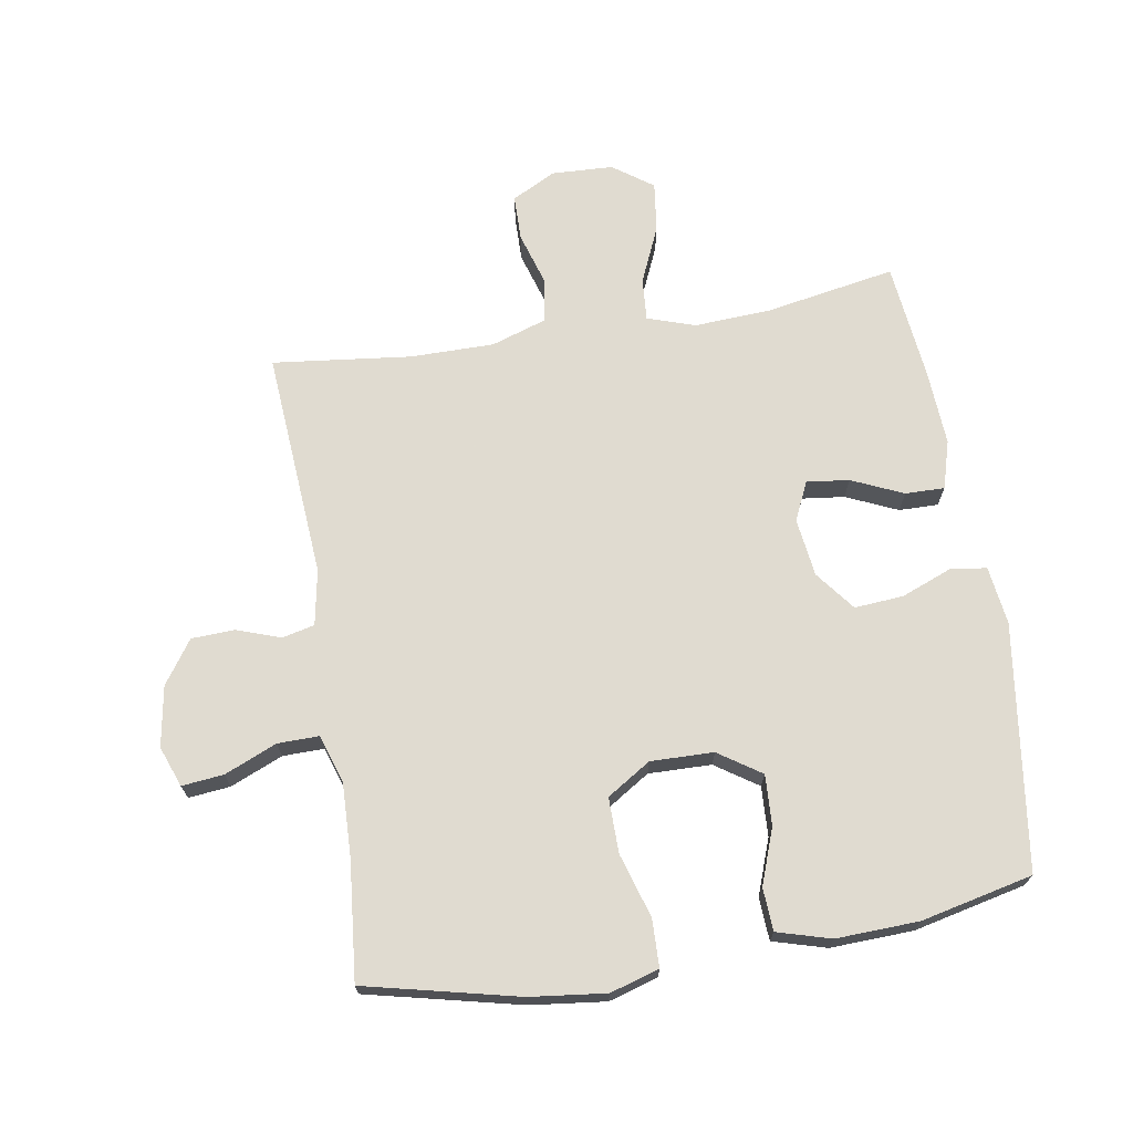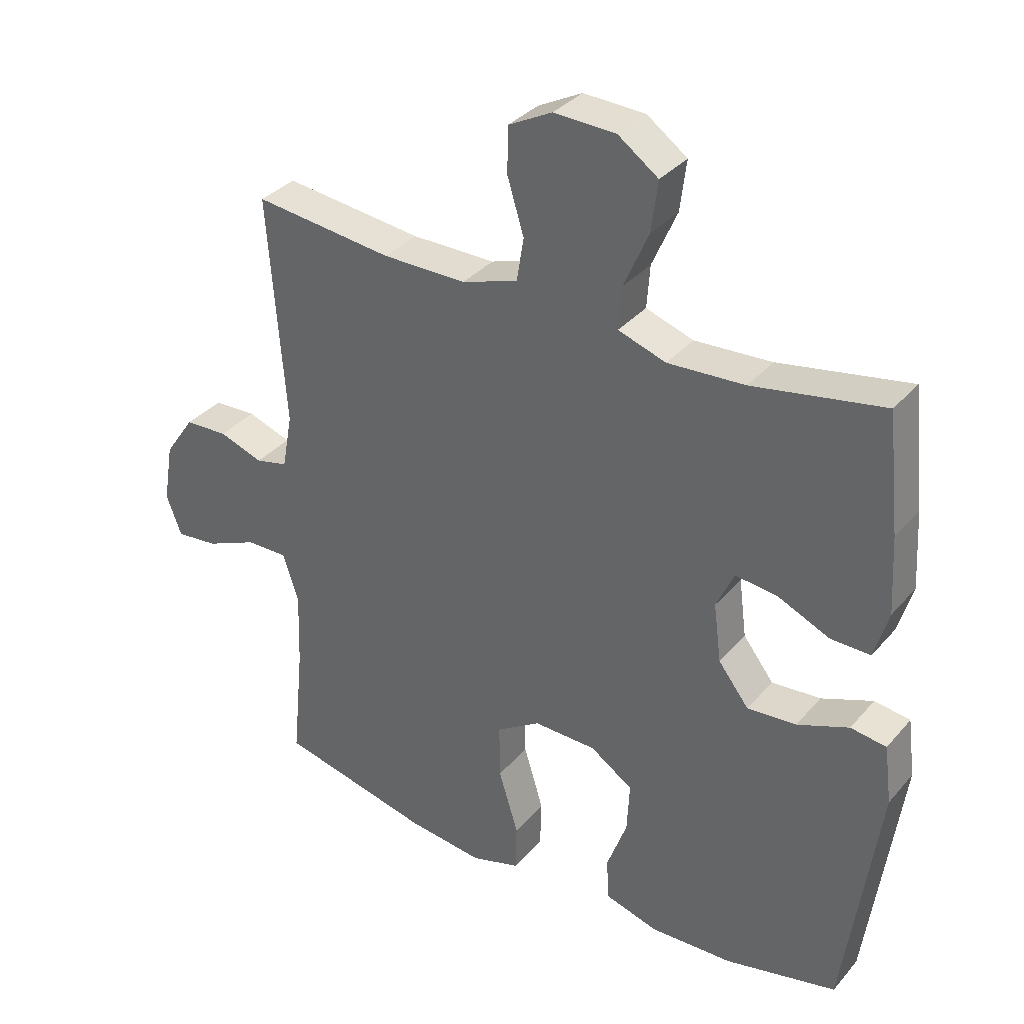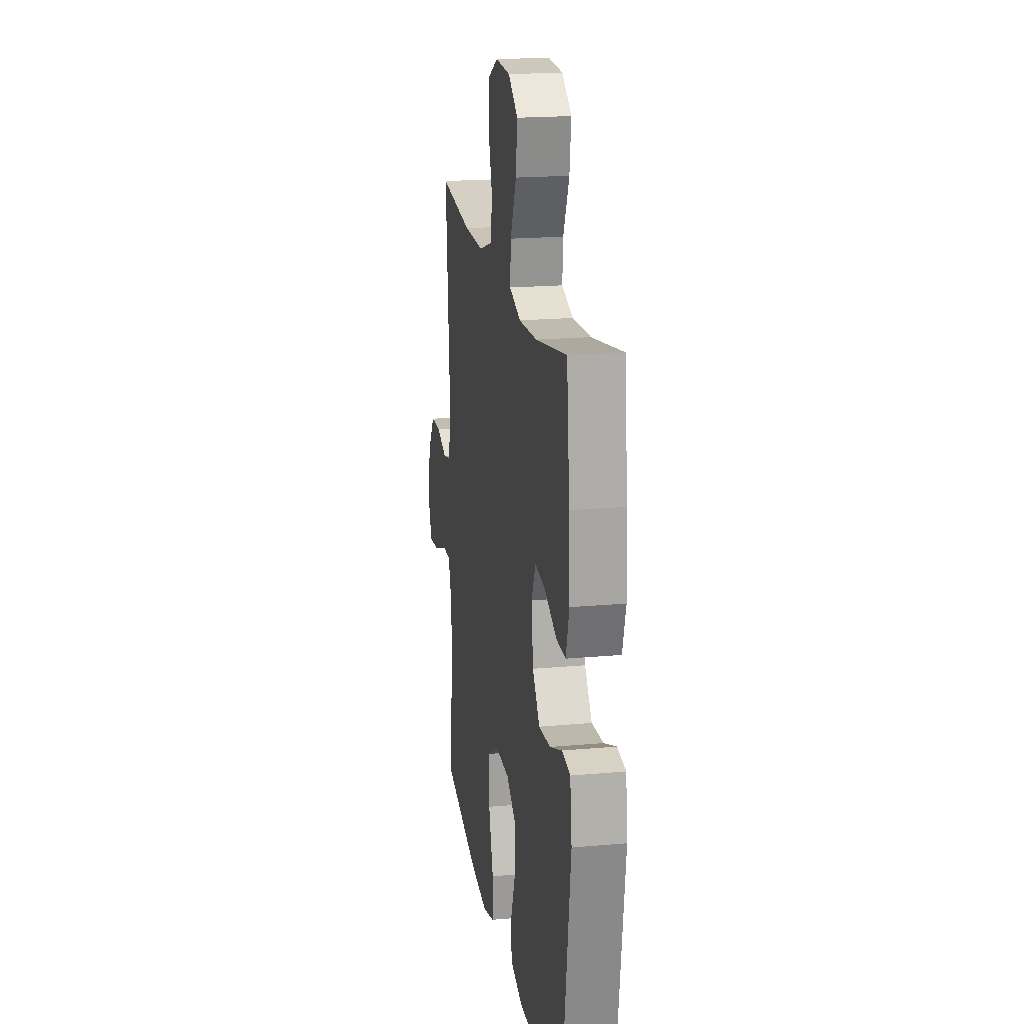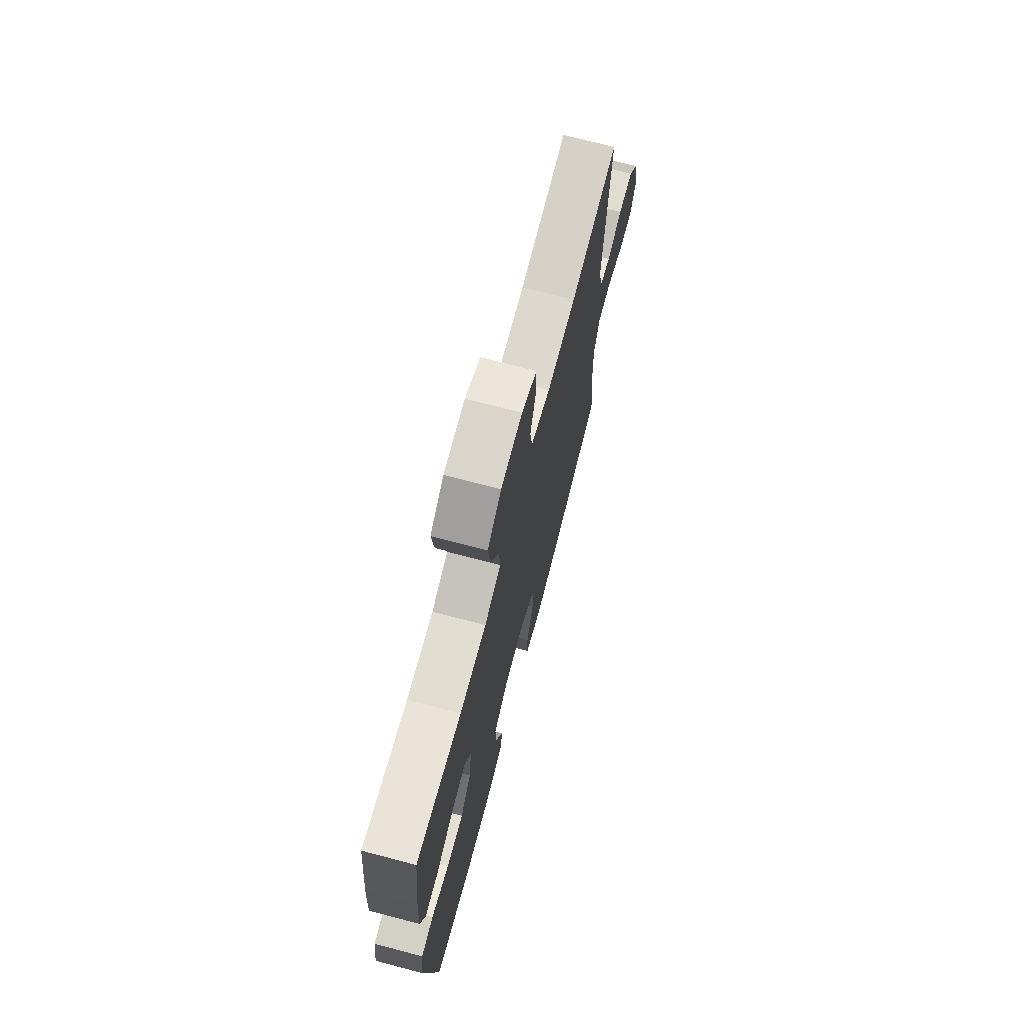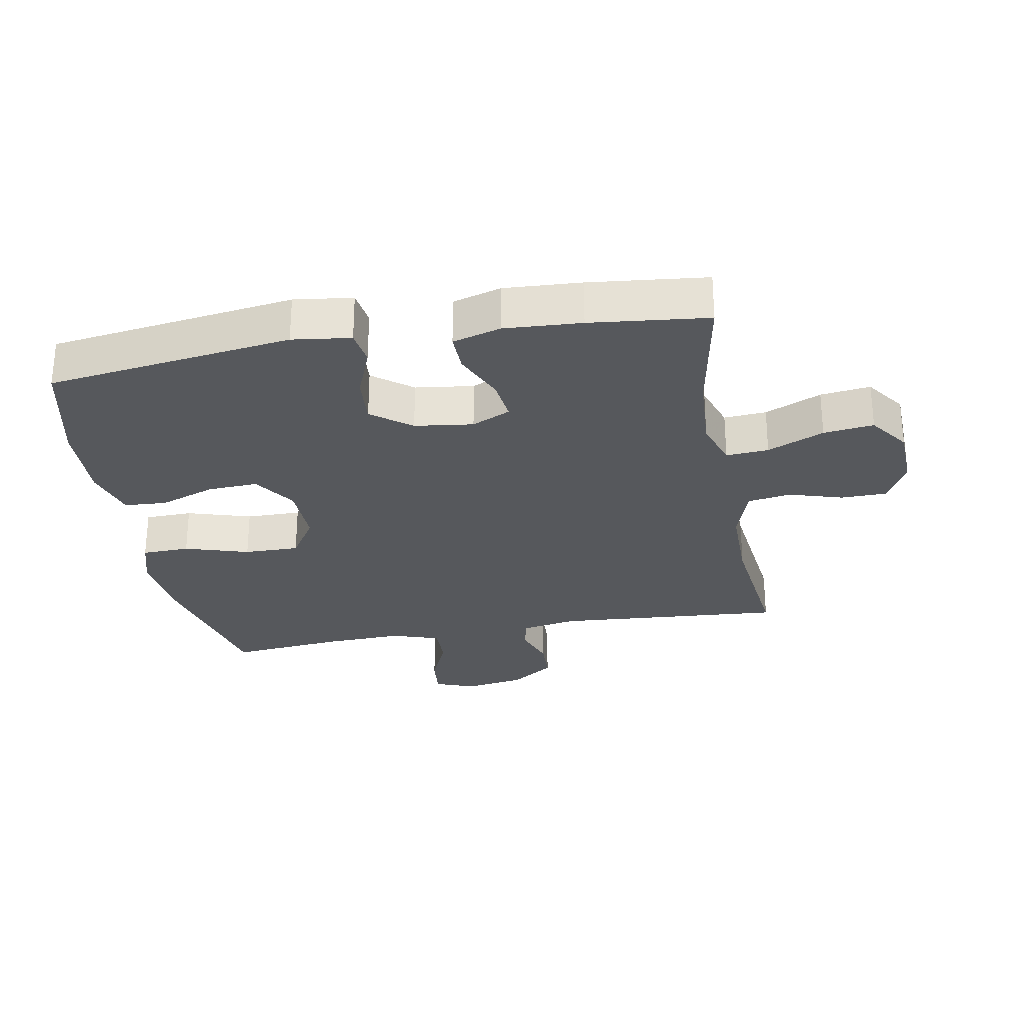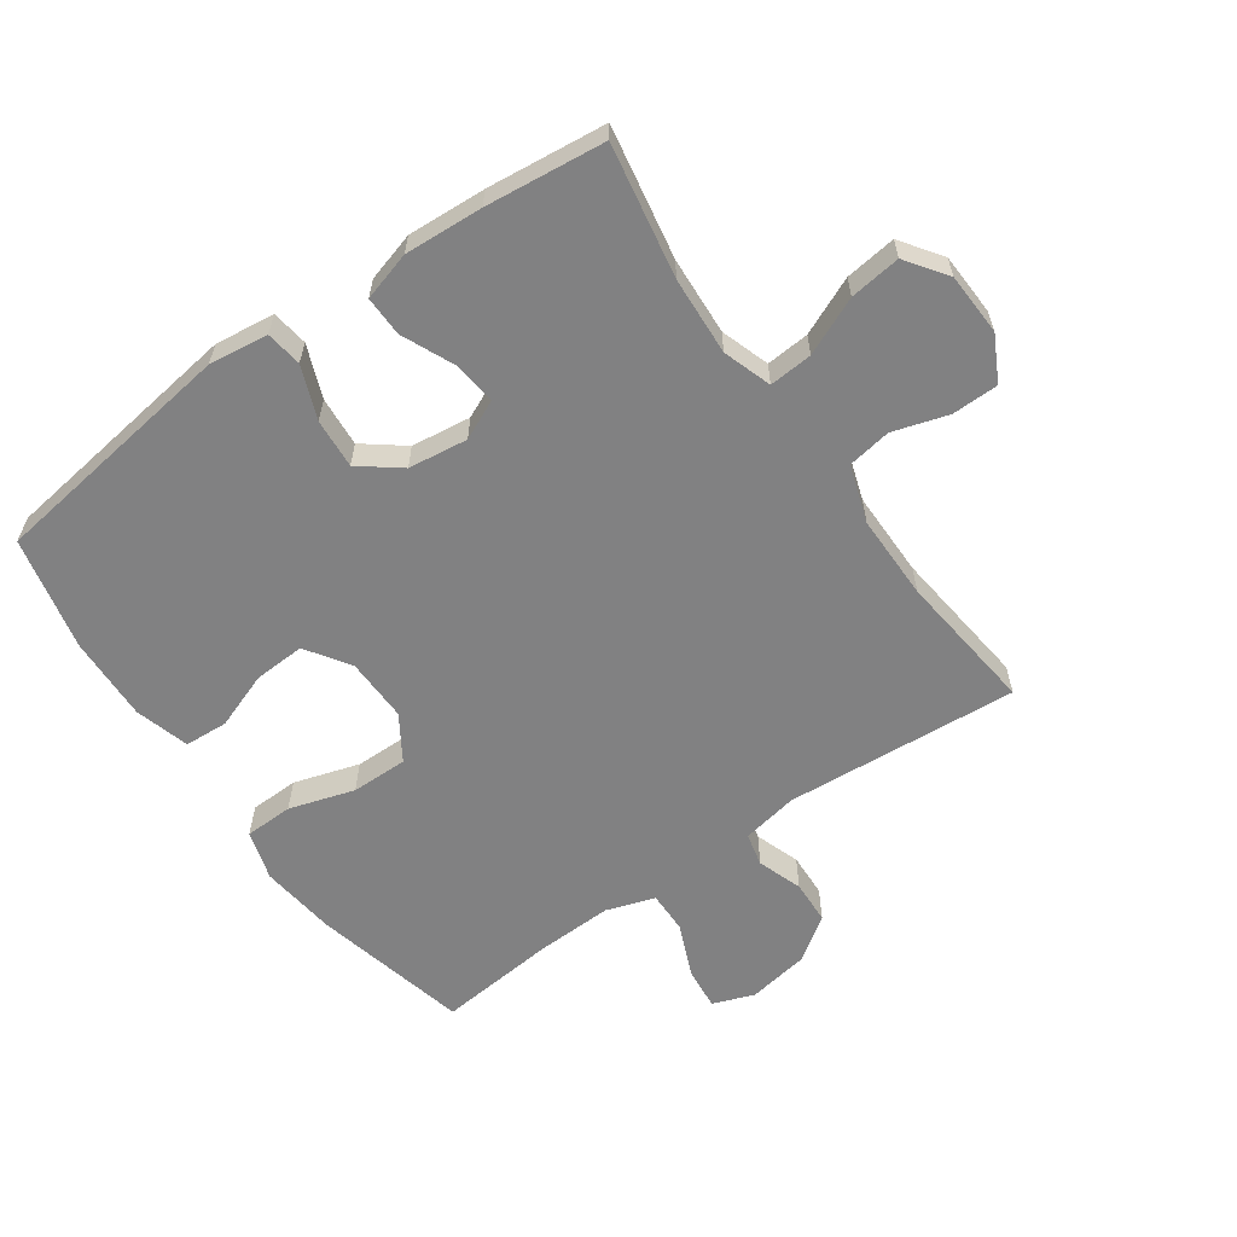
<metadata>
{"format":"obj","ext":"obj","renderer":"f3d","projection":"perspective","resolution":1024,"background":"white","views":[{"elev":69.8,"azim":170.7,"up":"+Y"},{"elev":34.3,"azim":-145.7,"up":"+Z"},{"elev":19.4,"azim":-99.6,"up":"+Z"},{"elev":72.1,"azim":-75.3,"up":"+Z"},{"elev":-28.1,"azim":-79.7,"up":"+Y"},{"elev":-60.5,"azim":-54.9,"up":"+Y"}]}
</metadata>
<code>
v -0.5 0.07 0.5
v -0.295 0.07 0.463
v -0.174 0.07 0.456
v -0.099 0.07 0.481
v -0.104 0.07 0.548
v -0.143 0.07 0.637
v -0.153 0.07 0.716
v -0.09 0.07 0.761
v 0.007 0.07 0.765
v 0.076 0.07 0.729
v 0.077 0.07 0.657
v 0.051 0.07 0.572
v 0.062 0.07 0.504
v 0.15 0.07 0.475
v 0.282 0.07 0.475
v 0.5 0.07 0.5
v 0.473 0.07 0.14
v 0.489 0.07 0.053
v 0.54 0.07 0.041
v 0.609 0.07 0.065
v 0.677 0.07 0.062
v 0.724 0.07 -0.006
v 0.74 0.07 -0.101
v 0.716 0.07 -0.165
v 0.65 0.07 -0.158
v 0.568 0.07 -0.123
v 0.503 0.07 -0.122
v 0.478 0.07 -0.197
v 0.482 0.07 -0.316
v 0.5 0.07 -0.5
v 0.259 0.07 -0.556
v 0.14 0.07 -0.57
v 0.063 0.07 -0.547
v 0.061 0.07 -0.472
v 0.092 0.07 -0.371
v 0.093 0.07 -0.284
v 0.024 0.07 -0.24
v -0.075 0.07 -0.242
v -0.142 0.07 -0.287
v -0.138 0.07 -0.366
v -0.106 0.07 -0.454
v -0.11 0.07 -0.521
v -0.194 0.07 -0.545
v -0.324 0.07 -0.54
v -0.5 0.07 -0.5
v -0.553 0.07 -0.114
v -0.541 0.07 -0.022
v -0.485 0.07 -0.014
v -0.404 0.07 -0.046
v -0.327 0.07 -0.052
v -0.279 0.07 0.01
v -0.267 0.07 0.102
v -0.295 0.07 0.163
v -0.362 0.07 0.155
v -0.443 0.07 0.119
v -0.505 0.07 0.118
v -0.527 0.07 0.194
v -0.52 0.07 0.315
v -0.5 0 0.5
v -0.295 0 0.463
v -0.174 0 0.456
v -0.099 0 0.481
v -0.104 0 0.548
v -0.143 0 0.637
v -0.153 0 0.716
v -0.09 0 0.761
v 0.007 0 0.765
v 0.076 0 0.729
v 0.077 0 0.657
v 0.051 0 0.572
v 0.062 0 0.504
v 0.15 0 0.475
v 0.282 0 0.475
v 0.5 0 0.5
v 0.473 0 0.14
v 0.489 0 0.053
v 0.54 0 0.041
v 0.609 0 0.065
v 0.677 0 0.062
v 0.724 0 -0.006
v 0.74 0 -0.101
v 0.716 0 -0.165
v 0.65 0 -0.158
v 0.568 0 -0.123
v 0.503 0 -0.122
v 0.478 0 -0.197
v 0.482 0 -0.316
v 0.5 0 -0.5
v 0.259 0 -0.556
v 0.14 0 -0.57
v 0.063 0 -0.547
v 0.061 0 -0.472
v 0.092 0 -0.371
v 0.093 0 -0.284
v 0.024 0 -0.24
v -0.075 0 -0.242
v -0.142 0 -0.287
v -0.138 0 -0.366
v -0.106 0 -0.454
v -0.11 0 -0.521
v -0.194 0 -0.545
v -0.324 0 -0.54
v -0.5 0 -0.5
v -0.553 0 -0.114
v -0.541 0 -0.022
v -0.485 0 -0.014
v -0.404 0 -0.046
v -0.327 0 -0.052
v -0.279 0 0.01
v -0.267 0 0.102
v -0.295 0 0.163
v -0.362 0 0.155
v -0.443 0 0.119
v -0.505 0 0.118
v -0.527 0 0.194
v -0.52 0 0.315
f 58 1 2
f 57 58 2
f 56 57 2
f 55 56 2
f 54 55 2
f 53 54 2 3
f 52 53 3 4
f 51 52 4
f 47 48 49
f 46 47 49
f 45 46 49
f 44 45 49
f 43 44 49
f 42 43 49
f 41 42 49
f 40 41 49
f 39 40 49 50
f 38 39 50 51
f 33 34 35
f 32 33 35
f 31 32 35
f 30 31 35
f 29 30 35
f 28 29 35 36
f 27 28 36 37
f 24 25 26
f 23 24 26
f 22 23 26
f 21 22 26
f 20 21 26
f 19 20 26
f 18 19 26 27
f 38 51 4
f 37 38 4
f 27 37 4
f 18 27 4
f 17 18 4
f 10 11 12
f 9 10 12
f 8 9 12
f 7 8 12
f 6 7 12
f 5 6 12
f 5 12 13
f 4 5 13 14
f 15 16 17
f 14 15 17
f 4 14 17
f 60 59 116
f 60 116 115
f 60 115 114
f 60 114 113
f 60 113 112
f 61 60 112 111
f 62 61 111 110
f 62 110 109
f 107 106 105
f 107 105 104
f 107 104 103
f 107 103 102
f 107 102 101
f 107 101 100
f 107 100 99
f 107 99 98
f 108 107 98 97
f 109 108 97 96
f 93 92 91
f 93 91 90
f 93 90 89
f 93 89 88
f 93 88 87
f 94 93 87 86
f 95 94 86 85
f 84 83 82
f 84 82 81
f 84 81 80
f 84 80 79
f 84 79 78
f 84 78 77
f 85 84 77 76
f 62 109 96
f 62 96 95
f 62 95 85
f 62 85 76
f 62 76 75
f 70 69 68
f 70 68 67
f 70 67 66
f 70 66 65
f 70 65 64
f 70 64 63
f 71 70 63
f 72 71 63 62
f 75 74 73
f 75 73 72
f 75 72 62
f 1 59 60 2
f 2 60 61 3
f 3 61 62 4
f 4 62 63 5
f 5 63 64 6
f 6 64 65 7
f 7 65 66 8
f 8 66 67 9
f 9 67 68 10
f 10 68 69 11
f 11 69 70 12
f 12 70 71 13
f 13 71 72 14
f 14 72 73 15
f 15 73 74 16
f 16 74 75 17
f 17 75 76 18
f 18 76 77 19
f 19 77 78 20
f 20 78 79 21
f 21 79 80 22
f 22 80 81 23
f 23 81 82 24
f 24 82 83 25
f 25 83 84 26
f 26 84 85 27
f 27 85 86 28
f 28 86 87 29
f 29 87 88 30
f 30 88 89 31
f 31 89 90 32
f 32 90 91 33
f 33 91 92 34
f 34 92 93 35
f 35 93 94 36
f 36 94 95 37
f 37 95 96 38
f 38 96 97 39
f 39 97 98 40
f 40 98 99 41
f 41 99 100 42
f 42 100 101 43
f 43 101 102 44
f 44 102 103 45
f 45 103 104 46
f 46 104 105 47
f 47 105 106 48
f 48 106 107 49
f 49 107 108 50
f 50 108 109 51
f 51 109 110 52
f 52 110 111 53
f 53 111 112 54
f 54 112 113 55
f 55 113 114 56
f 56 114 115 57
f 57 115 116 58
f 58 116 59 1

</code>
